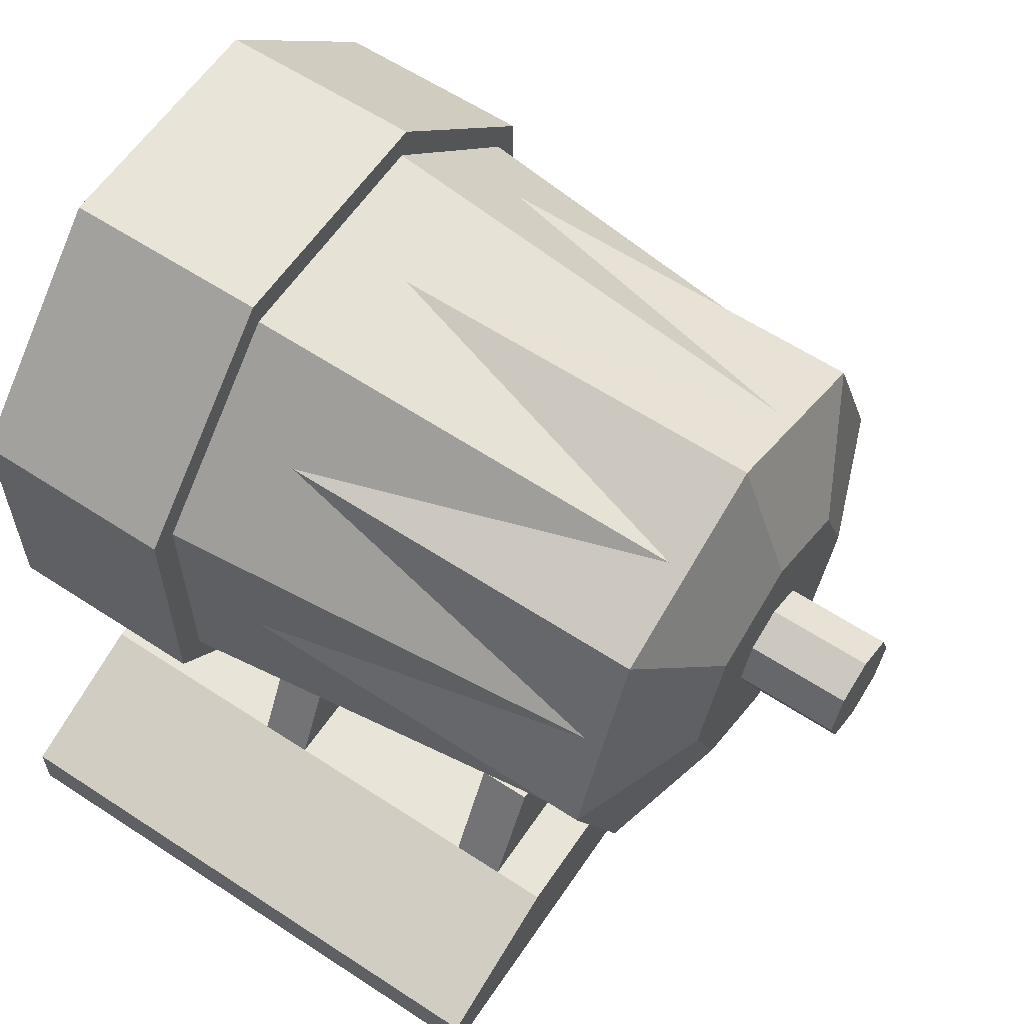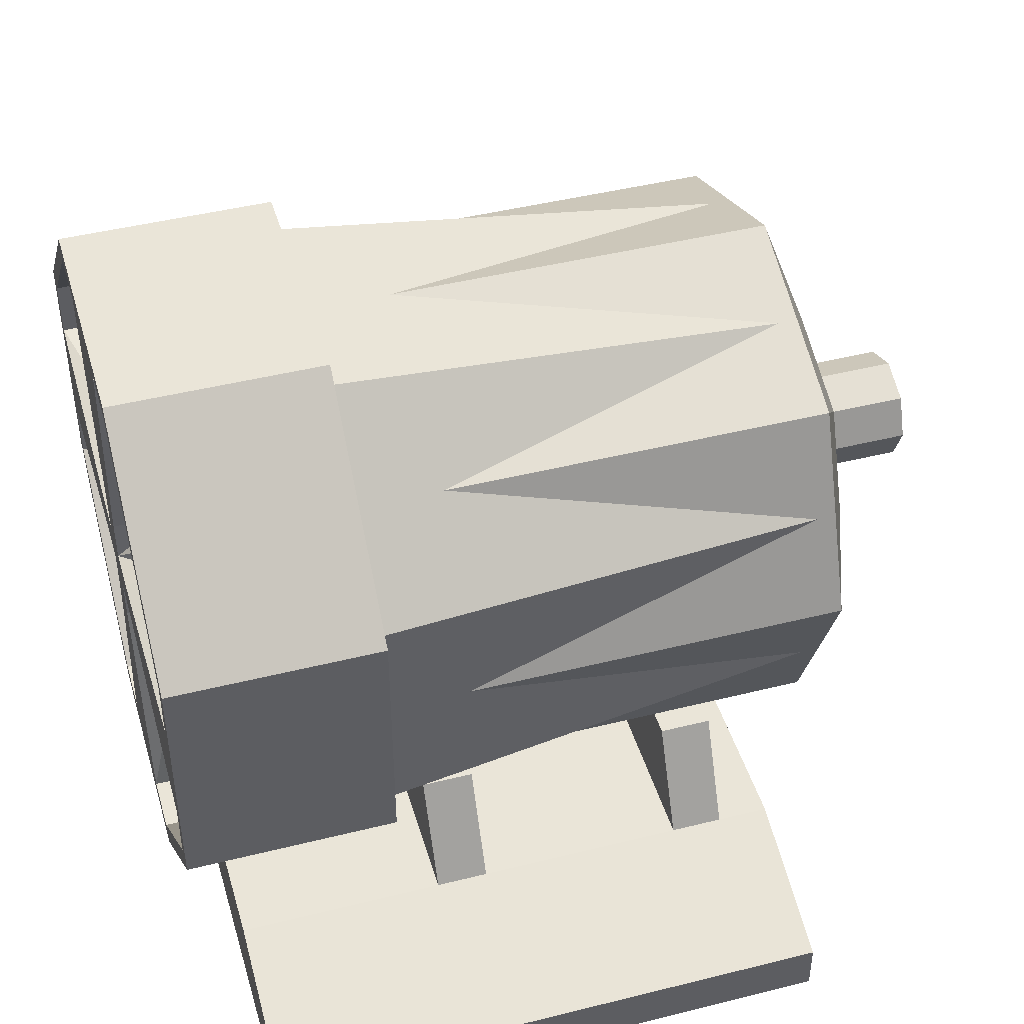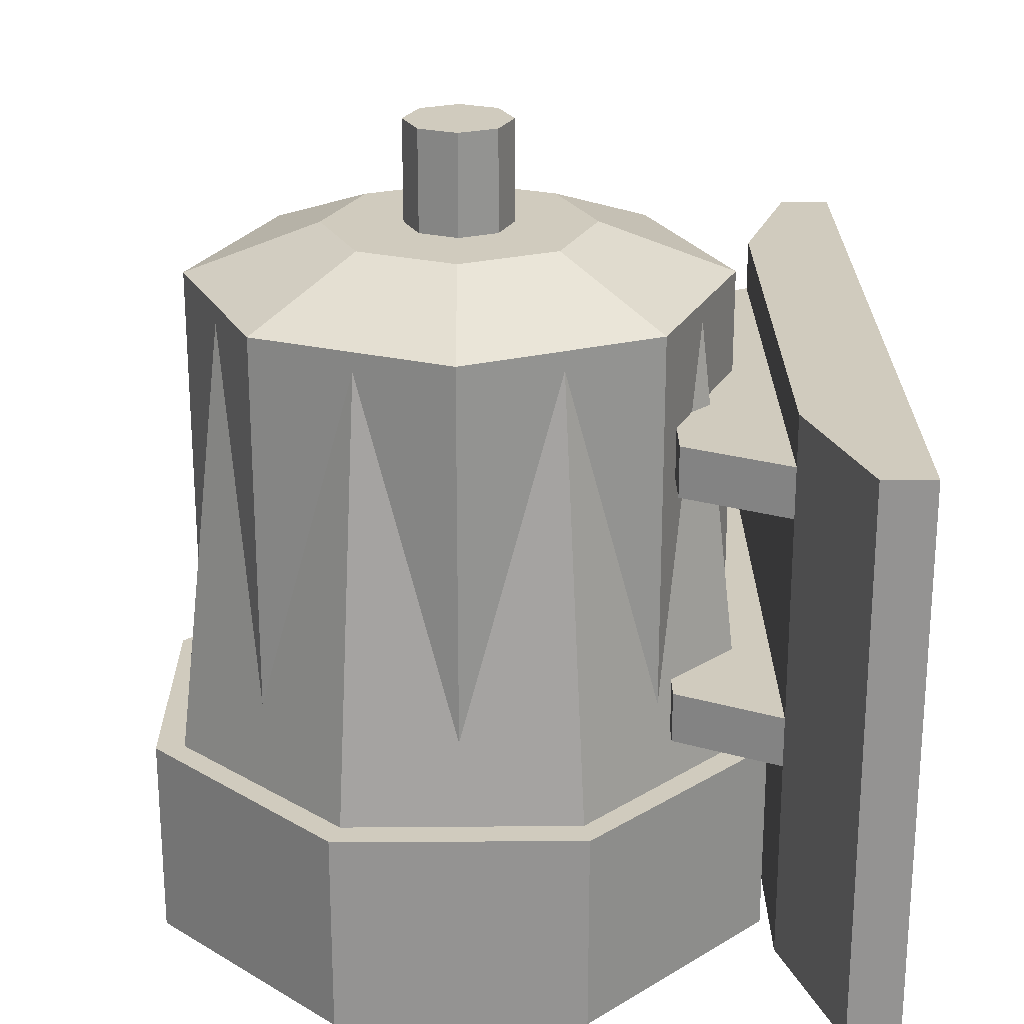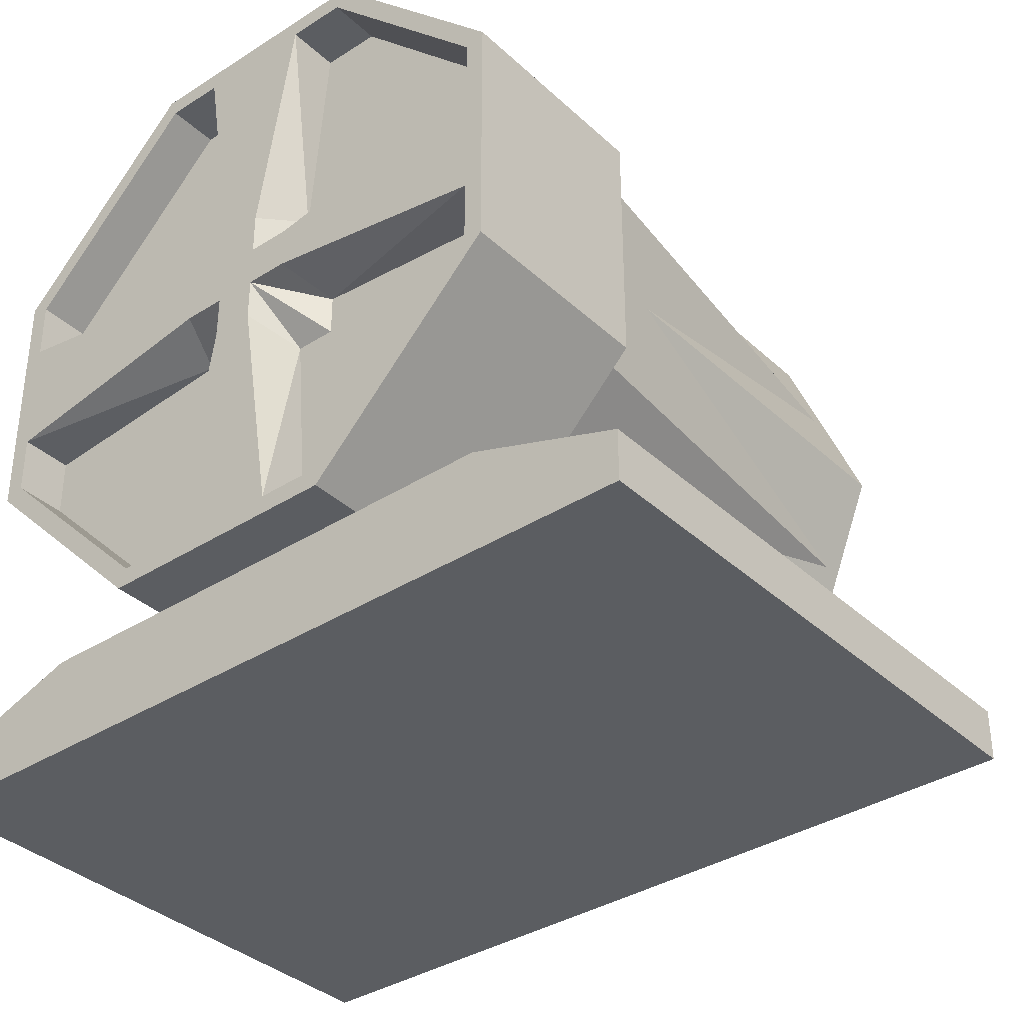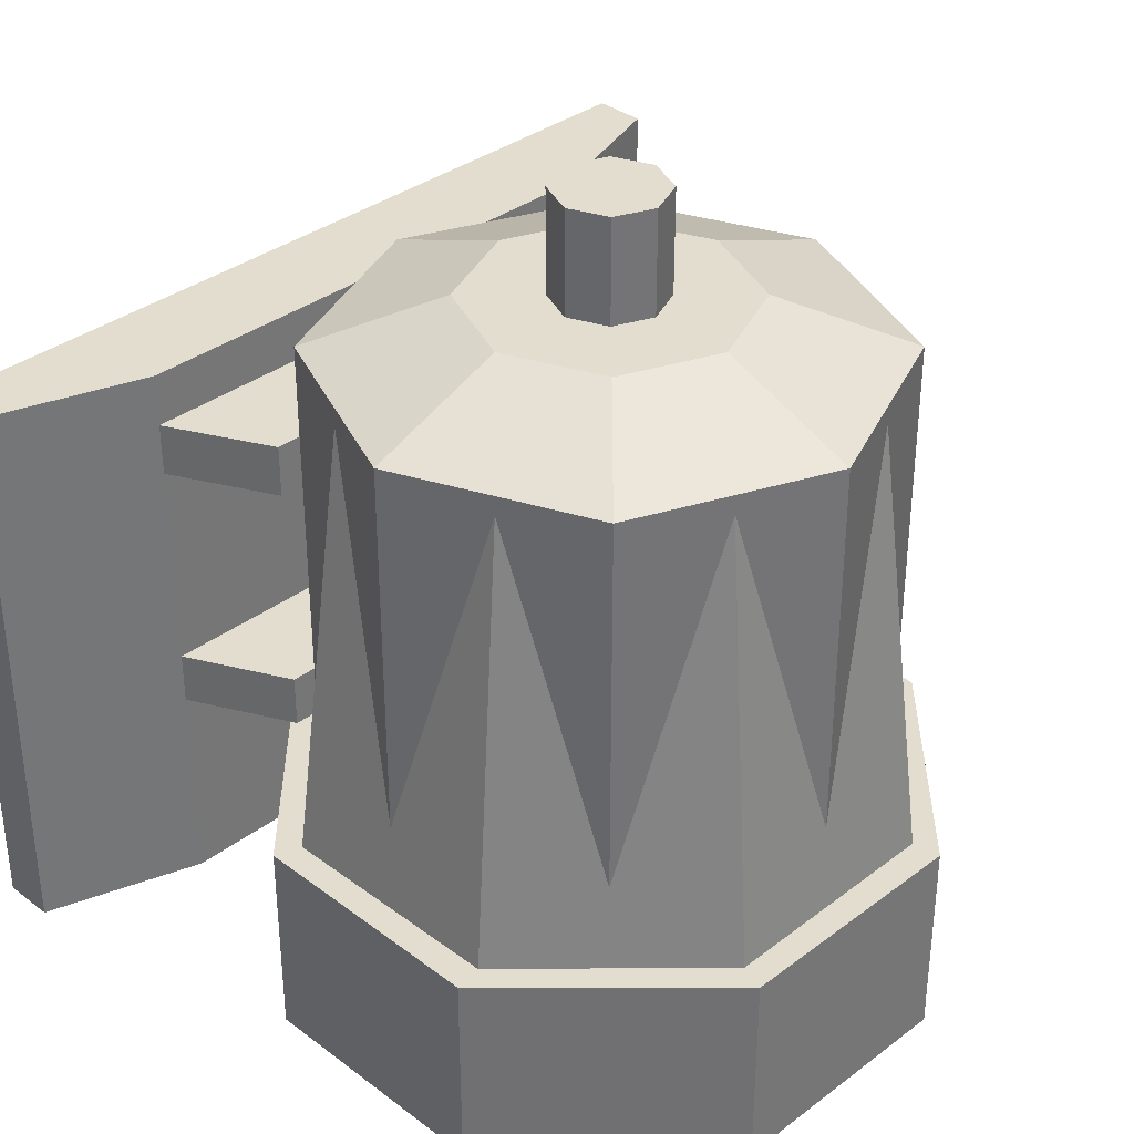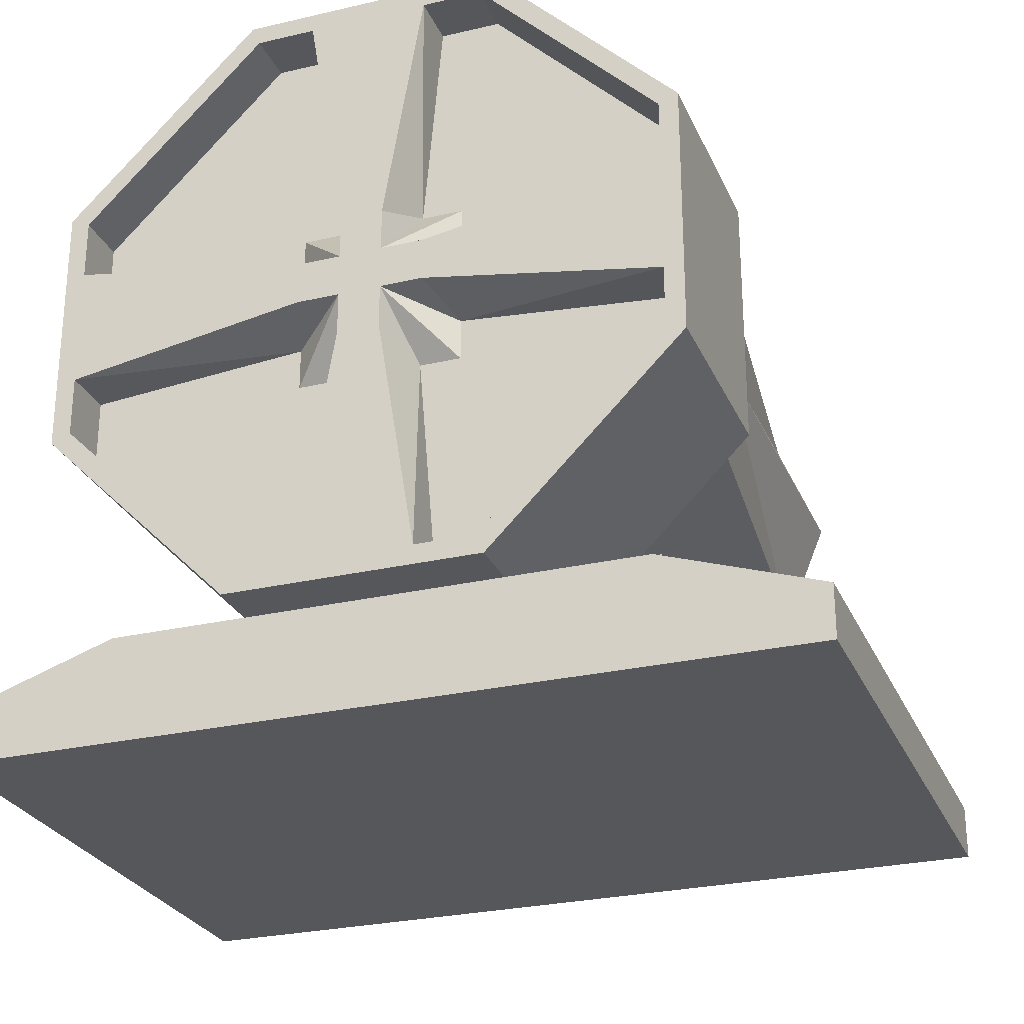
<metadata>
{"format":"obj","ext":"obj","renderer":"f3d","projection":"perspective","resolution":1024,"background":"white","views":[{"elev":60.3,"azim":-56.1,"up":"+Y"},{"elev":44.7,"azim":-106.2,"up":"+Y"},{"elev":23.3,"azim":-90.3,"up":"+Z"},{"elev":-35.9,"azim":-140.1,"up":"+Y"},{"elev":35.0,"azim":135.0,"up":"+Z"},{"elev":-27.0,"azim":-160.1,"up":"+Y"}]}
</metadata>
<code>
o Motor
v 0.25 0.25 0.3125
v 0.1875 0.125 0.3125
v 0.1875 0.125 0.375
v 0.75 0.25 0.3125
v 0.8125 0.125 0.3125
v 0.75 0.25 0.375
v 0.8125 0.125 0.375
v 0.25 0.25 0.375
v 0.25 0.25 0.625
v 0.1875 0.125 0.625
v 0.1875 0.125 0.6875
v 0.75 0.25 0.625
v 0.8125 0.125 0.625
v 0.75 0.25 0.6875
v 0.8125 0.125 0.6875
v 0.25 0.25 0.6875
v 0.1875 0.125 0.0625
v 0 0.0625 0.0625
v 0 0.0625 0.75
v 0.8125 0.125 0.0625
v 1 0.0625 0.0625
v 0.8125 0.125 0.75
v 1 0.0625 0.75
v 0.1875 0.125 0.75
v 0 0 0.75
v 1 0 0.75
v 0 0 0.0625
v 1 0 0.0625
v 0.5 0.566 0.875
v 0.5 0.566 1
v 0.5467 0.5467 1
v 0.5467 0.5467 0.875
v 0.566 0.5 1
v 0.566 0.5 0.875
v 0.5467 0.4533 1
v 0.5 0.434 1
v 0.5 0.434 0.875
v 0.4533 0.4533 1
v 0.4533 0.4533 0.875
v 0.434 0.5 1
v 0.434 0.5 0.875
v 0.4533 0.5467 1
v 0.4533 0.5467 0.875
v 0.525 0.425 0
v 0.5708 0.1476 0
v 0.5 0.125 0
v 0.65 0.875 0.25
v 0.875 0.65 0.25
v 0.875 0.65 0
v 0.425 0.475 0
v 0.1476 0.4292 0
v 0.125 0.5 0
v 0.875 0.35 0.25
v 0.65 0.125 0.25
v 0.65 0.125 0
v 0.35 0.125 0
v 0.35 0.125 0.25
v 0.125 0.35 0.25
v 0.125 0.65 0.25
v 0.35 0.875 0.25
v 0.35 0.875 0
v 0.4292 0.8524 0
v 0.3594 0.8524 0
v 0.4024 0.4504 0.0625
v 0.8524 0.4292 0
v 0.8524 0.4292 0.0625
v 0.5976 0.4504 0.0625
v 0.3594 0.8524 0.0625
v 0.1476 0.6406 0.0625
v 0.8524 0.5708 0
v 0.575 0.525 0
v 0.5976 0.5496 0.0625
v 0.1476 0.6406 0
v 0.1476 0.5708 0.0625
v 0.475 0.475 0
v 0.4024 0.4024 0.0625
v 0.1476 0.3594 0
v 0.1476 0.3594 0.0625
v 0.3594 0.1476 0.0625
v 0.5708 0.8524 0
v 0.525 0.575 0
v 0.5 0.875 0
v 0.4024 0.5976 0.0625
v 0.475 0.525 0
v 0.4024 0.5496 0.0625
v 0.425 0.525 0
v 0.525 0.525 0
v 0.575 0.475 0
v 0.3594 0.1476 0
v 0.4292 0.1476 0.0625
v 0.6406 0.1476 0
v 0.475 0.425 0
v 0.4504 0.4024 0.0625
v 0.125 0.65 0
v 0.475 0.575 0
v 0.875 0.5 0
v 0.875 0.35 0
v 0.125 0.35 0
v 0.65 0.875 0
v 0.8524 0.6406 0
v 0.6406 0.8524 0
v 0.8524 0.3594 0
v 0.4292 0.1476 0
v 0.1476 0.5708 0
v 0.525 0.475 0
v 0.4504 0.5976 0.0625
v 0.5976 0.4024 0.0625
v 0.5496 0.4024 0.0625
v 0.6406 0.1476 0.0625
v 0.8524 0.3594 0.0625
v 0.6406 0.8524 0.0625
v 0.8524 0.6406 0.0625
v 0.5976 0.5976 0.0625
v 0.5708 0.1476 0.0625
v 0.5708 0.8524 0.0625
v 0.8524 0.5708 0.0625
v 0.1476 0.4292 0.0625
v 0.4292 0.8524 0.0625
v 0.5496 0.5976 0.0625
v 0.6137 0.7815 0.8
v 0.7795 0.6186 0.8
v 0.8402 0.6444 0.25
v 0.7815 0.3863 0.8
v 0.6186 0.2205 0.8
v 0.6444 0.1598 0.25
v 0.3863 0.2185 0.8
v 0.2205 0.3814 0.8
v 0.1598 0.3556 0.25
v 0.2185 0.6137 0.8
v 0.1573 0.6385 0.25
v 0.3814 0.7795 0.8
v 0.6385 0.8427 0.25
v 0.5 0.83 0.25
v 0.5 0.83 0.8125
v 0.7333 0.7333 0.8125
v 0.83 0.5 0.8125
v 0.83 0.5 0.25
v 0.7333 0.2667 0.8125
v 0.7333 0.2667 0.25
v 0.5 0.17 0.8125
v 0.5 0.17 0.25
v 0.2667 0.2667 0.8125
v 0.2667 0.2667 0.25
v 0.17 0.5 0.8125
v 0.17 0.5 0.25
v 0.6167 0.3833 0.875
v 0.5 0.335 0.875
v 0.2667 0.7333 0.8125
v 0.2667 0.7333 0.25
v 0.6167 0.6167 0.875
v 0.3833 0.6167 0.875
v 0.3833 0.3833 0.875
v 0.335 0.5 0.875
v 0.665 0.5 0.875
v 0.5 0.665 0.875
v 0.5467 0.4533 0.875
v 0.8427 0.3615 0.25
v 0.3615 0.1573 0.25
v 0.3556 0.8402 0.25
v 0.7333 0.7333 0.25
f 1 2 3
f 4 5 2
f 6 7 5
f 8 3 7
f 4 1 8
f 9 10 11
f 12 13 10
f 14 15 13
f 16 11 15
f 12 9 16
f 17 18 19
f 20 21 18
f 22 23 21
f 24 19 23
f 19 25 26
f 20 17 24
f 27 28 26
f 23 26 28
f 18 27 25
f 21 28 27
f 29 30 31
f 32 31 33
f 34 33 35
f 35 36 37
f 36 38 39
f 38 40 41
f 35 42 38
f 42 30 29
f 40 42 43
f 44 45 46
f 47 48 49
f 50 51 52
f 53 54 55
f 56 57 58
f 47 59 58
f 59 60 61
f 62 63 61
f 51 50 64
f 65 66 67
f 63 68 69
f 70 71 72
f 73 69 74
f 75 76 64
f 77 78 79
f 80 81 82
f 83 84 85
f 52 86 50
f 87 71 88
f 89 79 90
f 45 91 55
f 75 92 93
f 52 59 94
f 95 62 82
f 46 57 56
f 96 53 97
f 51 77 98
f 82 47 99
f 54 57 46
f 80 82 99
f 100 101 99
f 65 96 97
f 102 97 55
f 103 46 56
f 77 89 56
f 104 52 94
f 63 73 94
f 105 88 67
f 92 44 46
f 84 83 106
f 55 54 46
f 58 59 52
f 60 47 82
f 81 87 84
f 103 92 46
f 105 107 108
f 82 81 95
f 75 105 44
f 44 105 108
f 95 84 106
f 61 60 82
f 87 105 75
f 79 78 76
f 109 107 110
f 111 112 113
f 107 109 114
f 115 111 113
f 74 69 83
f 66 110 107
f 69 68 83
f 116 72 113
f 117 64 76
f 118 106 83
f 76 93 90
f 104 74 85
f 107 105 67
f 62 95 106
f 86 84 75
f 80 115 119
f 62 118 68
f 103 90 93
f 70 116 112
f 101 111 115
f 45 44 108
f 45 114 109
f 101 100 112
f 51 117 78
f 102 110 66
f 84 86 85
f 102 91 109
f 87 113 72
f 87 81 119
f 104 86 52
f 98 58 52
f 65 88 96
f 76 75 93
f 50 75 64
f 71 87 72
f 113 87 119
f 49 48 96
f 71 70 96
f 48 53 96
f 70 100 49
f 96 88 71
f 120 121 122
f 122 121 123
f 123 124 125
f 125 124 126
f 126 127 128
f 127 129 130
f 121 131 129
f 131 120 132
f 130 129 131
f 133 134 135
f 135 136 137
f 136 138 139
f 138 140 141
f 140 142 143
f 142 144 145
f 138 146 147
f 148 134 133
f 144 148 149
f 150 151 152
f 144 153 151
f 135 150 154
f 140 147 152
f 148 151 155
f 135 134 155
f 138 136 154
f 142 152 153
f 8 1 3
f 1 4 2
f 4 6 5
f 6 8 7
f 6 4 8
f 16 9 11
f 9 12 10
f 12 14 13
f 14 16 15
f 14 12 16
f 24 17 19
f 17 20 18
f 20 22 21
f 22 24 23
f 23 19 26
f 22 20 24
f 25 27 26
f 21 23 28
f 19 18 25
f 18 21 27
f 32 29 31
f 34 32 33
f 156 34 35
f 156 35 37
f 37 36 39
f 39 38 41
f 35 33 31
f 38 36 35
f 42 40 38
f 31 30 42
f 42 35 31
f 43 42 29
f 41 40 43
f 99 47 49
f 97 53 55
f 98 56 58
f 53 48 47
f 57 54 53
f 47 58 57
f 47 60 59
f 57 53 47
f 94 59 61
f 82 62 61
f 117 51 64
f 88 65 67
f 73 63 69
f 116 70 72
f 104 73 74
f 89 77 79
f 105 87 88
f 103 89 90
f 46 45 55
f 52 51 98
f 101 80 99
f 49 100 99
f 102 65 97
f 91 102 55
f 89 103 56
f 98 77 56
f 73 104 94
f 61 63 94
f 95 81 84
f 92 75 44
f 84 87 75
f 108 107 114
f 119 115 113
f 85 74 83
f 67 66 107
f 112 116 113
f 78 117 76
f 68 118 83
f 79 76 90
f 86 104 85
f 118 62 106
f 50 86 75
f 81 80 119
f 63 62 68
f 92 103 93
f 100 70 112
f 80 101 115
f 114 45 108
f 91 45 109
f 111 101 112
f 77 51 78
f 65 102 66
f 110 102 109
f 96 70 49
f 132 120 122
f 157 122 123
f 157 123 125
f 158 125 126
f 158 126 128
f 128 127 130
f 124 123 121
f 127 126 124
f 121 129 127
f 121 120 131
f 127 124 121
f 159 131 132
f 159 130 131
f 160 133 135
f 160 135 137
f 137 136 139
f 139 138 141
f 141 140 143
f 143 142 145
f 140 138 147
f 149 148 133
f 145 144 149
f 146 154 150
f 152 147 146
f 151 153 152
f 150 155 151
f 152 146 150
f 148 144 151
f 136 135 154
f 142 140 152
f 134 148 155
f 150 135 155
f 146 138 154
f 144 142 153

</code>
